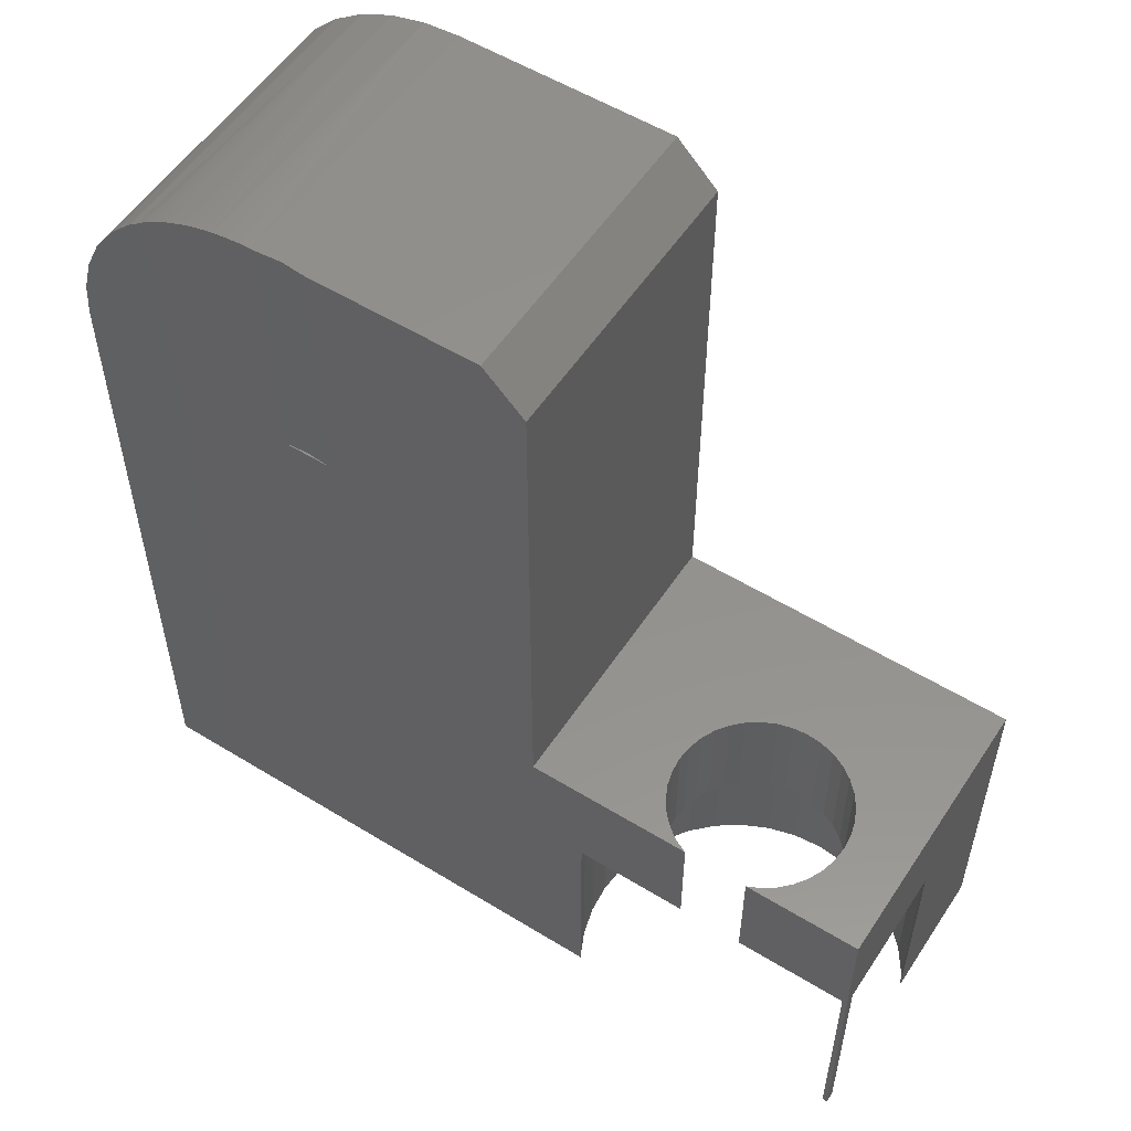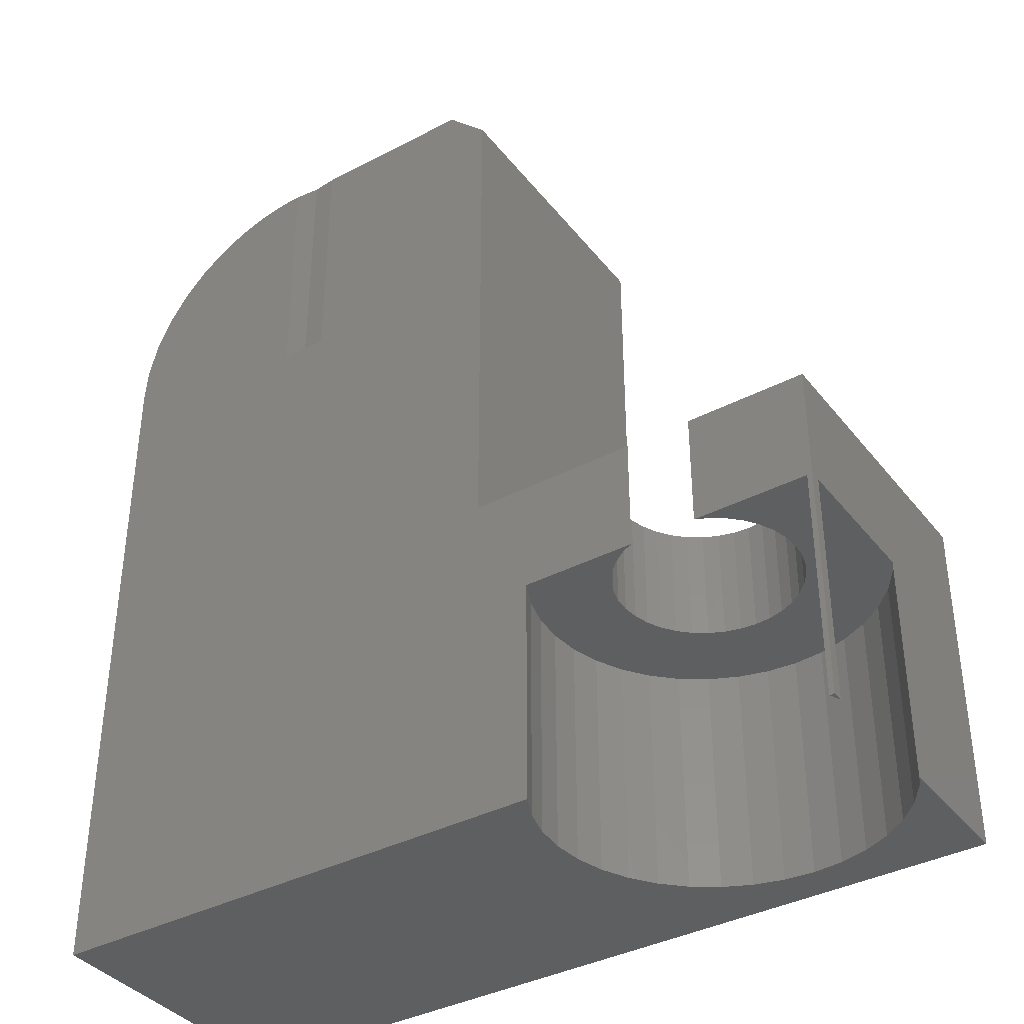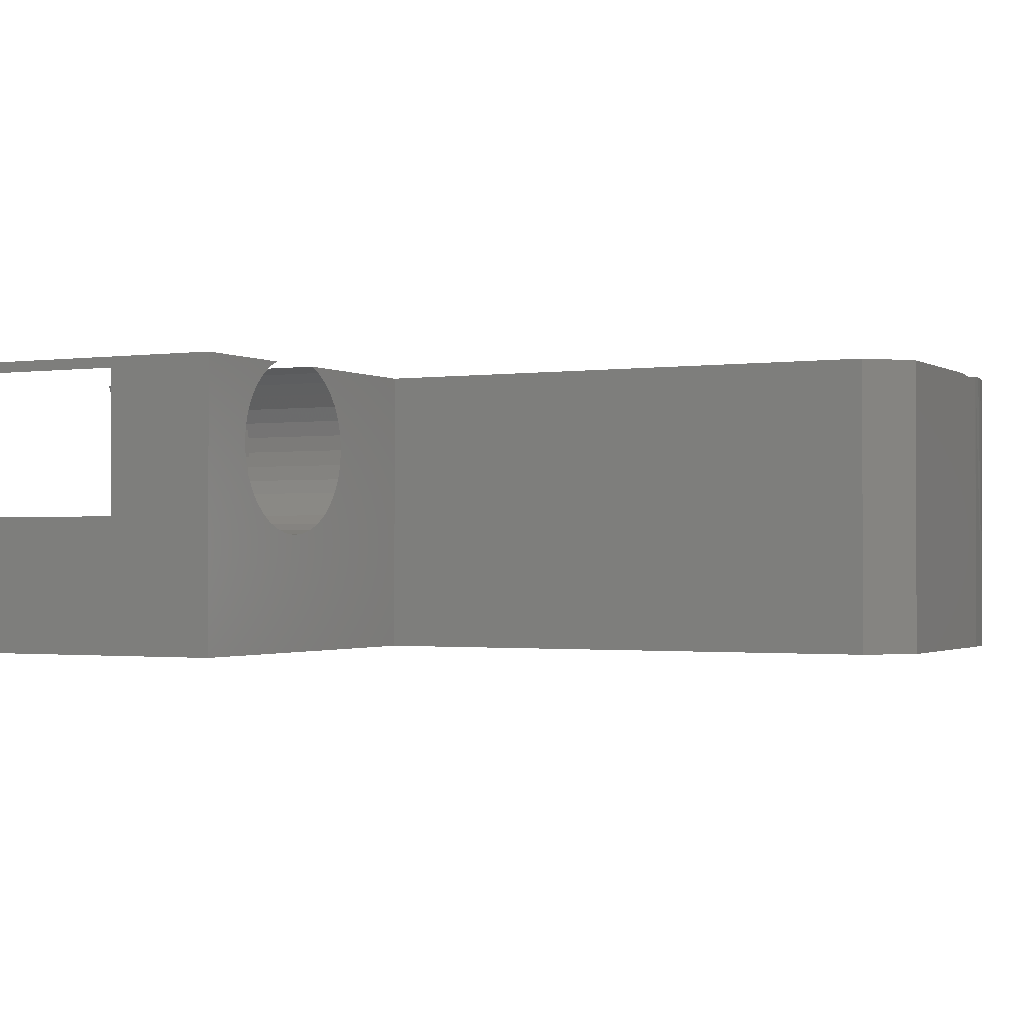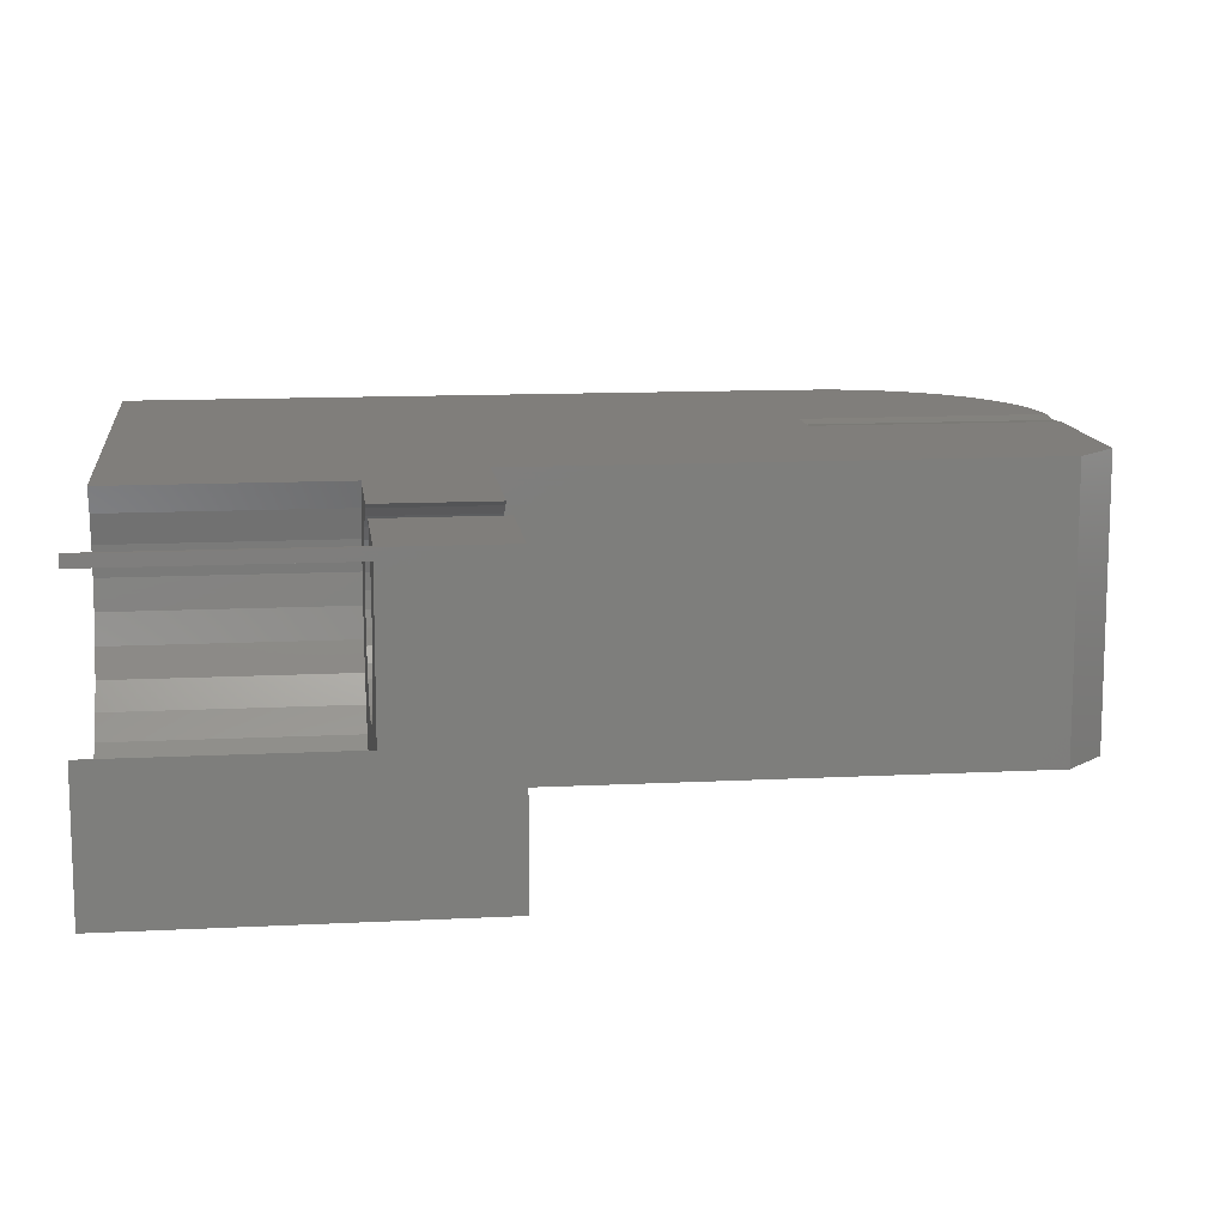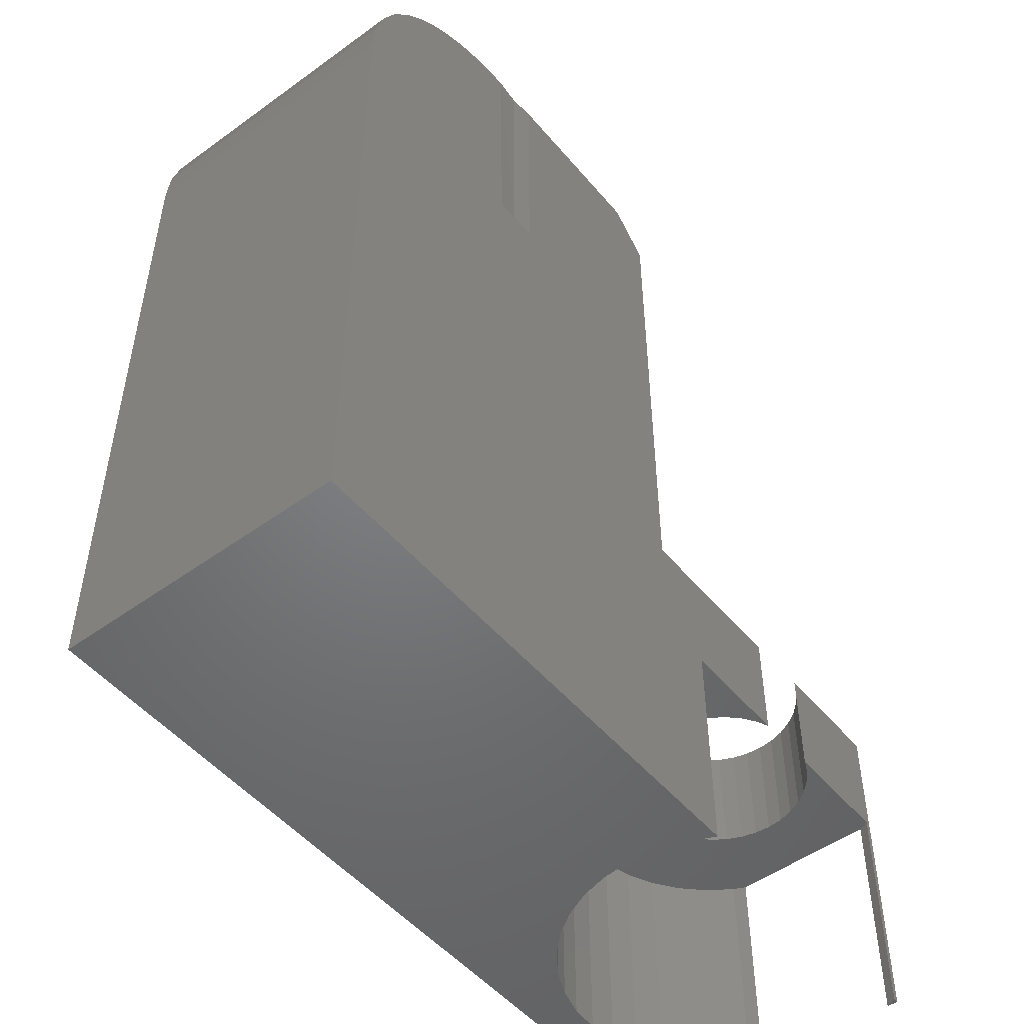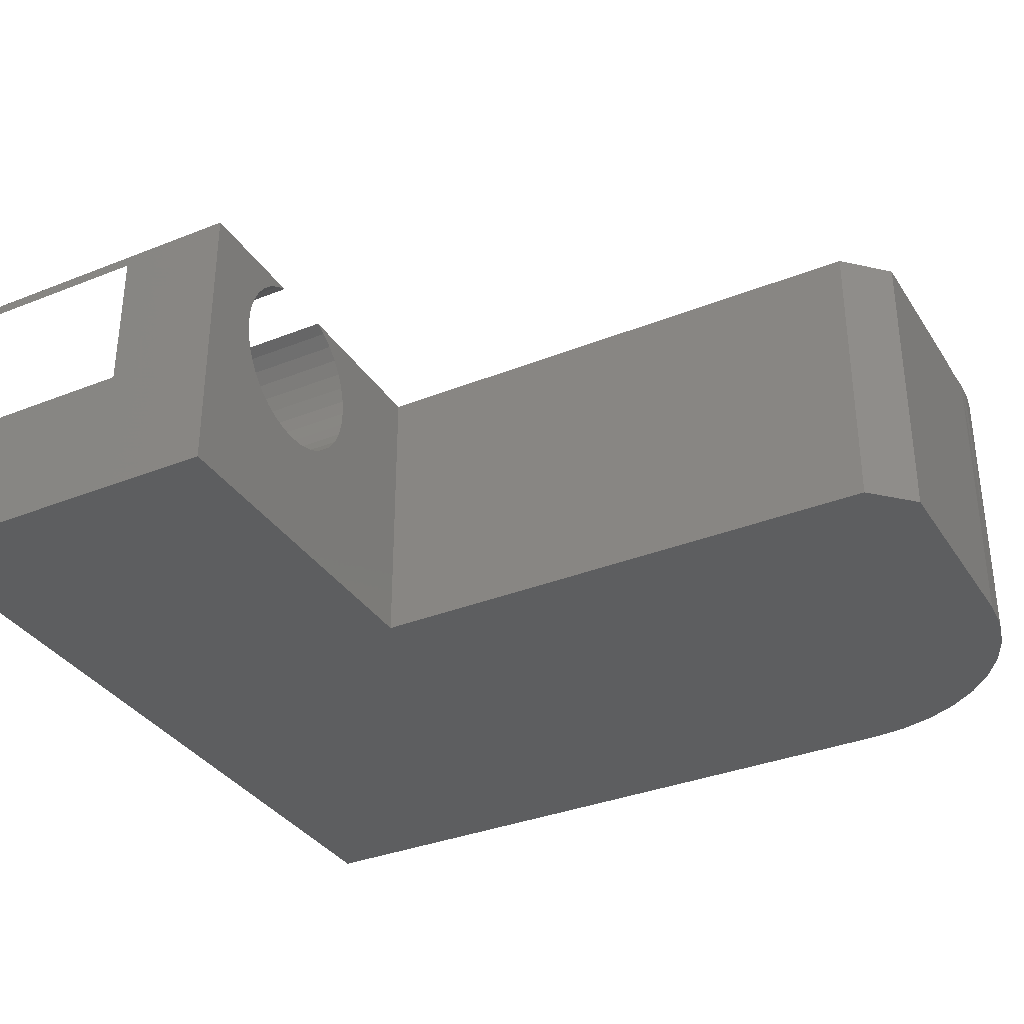
<metadata>
{"format":"stl","ext":"stl","renderer":"f3d","projection":"perspective","resolution":1024,"background":"white","views":[{"elev":55.1,"azim":32.9,"up":"+Y"},{"elev":-37.9,"azim":33.7,"up":"+Y"},{"elev":-1.3,"azim":117.0,"up":"+Z"},{"elev":12.4,"azim":83.1,"up":"+Z"},{"elev":-50.3,"azim":-51.5,"up":"+Y"},{"elev":-34.2,"azim":118.3,"up":"+Z"}]}
</metadata>
<code>
# stl→obj: 180 verts, 356 faces
v 0 14 0
v 0 14 7
v 0 31 0
v 0 31 7
v 16.11 14 0.95
v 19.75 14 0
v 15.41 14 1.012
v 19.75 14 3.26
v 19.62 14 2.975
v 19.21 14 2.397
v 18.71 14 1.898
v 18.13 14 1.493
v 17.5 14 1.194
v 16.81 14 1.012
v 14.08 14 1.493
v 13.51 14 1.898
v 14.72 14 1.194
v 13.01 14 2.397
v 12.6 14 2.975
v 12.3 14 3.615
v 12.12 14 4.297
v 12.06 14 5
v 12.12 14 5.703
v 12.3 14 6.385
v 12.59 14 7
v 0.07596 31.87 0
v 0.3015 32.71 0
v 11.26 22.25 0
v 0.6699 33.5 0
v 19.75 22.25 0
v 1.17 34.21 0
v 1.786 34.83 0
v 2.5 35.33 0
v 3.29 35.7 0
v 4.132 35.92 0
v 5 36 0
v 10.26 36 0
v 11.26 35 0
v 0.07596 31.87 7
v 11.26 22.25 7
v 12.59 19.5 7
v 5.058 30 7
v 6.201 36 7
v 6.201 30 7
v 11.26 35 7
v 15.32 19.5 7
v 4.996 35.65 7
v 10.26 36 7
v 4.996 36 7
v 4.927 36 7
v 4.926 36 7
v 4.649 35.99 7
v 4.312 35.95 7
v 4.243 35.94 7
v 4.132 35.92 7
v 3.992 35.9 7
v 3.958 35.89 7
v 3.831 35.86 7
v 3.585 35.79 7
v 3.515 35.77 7
v 3.29 35.7 7
v 3.229 35.68 7
v 3.153 35.64 7
v 2.969 35.56 7
v 2.855 35.51 7
v 2.61 35.39 7
v 2.526 35.34 7
v 2.501 35.33 7
v 2.406 35.27 7
v 2.239 35.17 7
v 2.206 35.14 7
v 2.202 35.14 7
v 2.089 35.06 7
v 2.008 34.99 7
v 2.006 34.99 7
v 1.987 34.97 7
v 1.786 34.83 7
v 1.737 34.79 7
v 1.554 34.61 7
v 1.521 34.58 7
v 1.493 34.55 7
v 1.47 34.53 7
v 1.44 34.5 7
v 1.433 34.49 7
v 1.17 34.21 7
v 0.6699 33.5 7
v 0.3015 32.71 7
v 15.32 22.25 7
v 12.3 19.5 6.385
v 12.12 19.5 5.703
v 12.06 19.5 5
v 12.12 19.5 4.297
v 12.3 19.5 3.615
v 12.6 19.5 2.975
v 13.01 19.5 2.397
v 13.51 19.5 1.898
v 14.08 19.5 1.493
v 14.72 19.5 1.194
v 15.41 19.5 1.012
v 16.11 19.5 0.95
v 16.81 19.5 1.012
v 17.5 19.5 1.194
v 18.13 19.5 1.493
v 18.71 19.5 1.898
v 19.21 19.5 2.397
v 19.62 19.5 2.975
v 19.75 19.5 3.26
v 19.75 14 7
v 19.75 14 6.74
v 19.75 22.25 7
v 19.75 19.5 6.74
v 15.37 22.25 2.977
v 15.03 22.25 3.136
v 15.03 22.25 6.864
v 14.73 22.25 6.649
v 14.46 22.25 6.384
v 14.25 22.25 6.076
v 14.09 22.25 5.736
v 13.99 22.25 5.374
v 13.96 22.25 5
v 13.99 22.25 4.626
v 14.09 22.25 4.264
v 14.25 22.25 3.924
v 14.46 22.25 3.616
v 14.73 22.25 3.351
v 15.74 22.25 2.88
v 16.11 22.25 2.847
v 16.48 22.25 2.88
v 16.85 22.25 2.977
v 17.19 22.25 3.136
v 17.49 22.25 3.351
v 17.76 22.25 3.616
v 17.97 22.25 3.924
v 18.13 22.25 4.264
v 18.23 22.25 4.626
v 18.26 22.25 5
v 18.23 22.25 5.374
v 18.13 22.25 5.736
v 17.97 22.25 6.076
v 17.76 22.25 6.384
v 17.49 22.25 6.649
v 17.19 22.25 6.864
v 16.9 22.25 7
v 5 36 6.999
v 5.63 36 6.95
v 5.63 30 6.95
v 15.03 19.5 6.864
v 14.73 19.5 3.351
v 15.37 19.5 2.977
v 15.03 19.5 3.136
v 16.48 19.5 2.88
v 16.11 19.5 2.847
v 16.85 19.5 2.977
v 17.49 19.5 3.351
v 17.19 19.5 3.136
v 14.46 19.5 3.616
v 14.25 19.5 3.924
v 17.97 19.5 6.076
v 18.13 19.5 5.736
v 17.97 19.5 3.924
v 17.76 19.5 3.616
v 16.9 19.5 7
v 17.19 19.5 6.864
v 19.63 19.5 7
v 17.49 19.5 6.649
v 17.76 19.5 6.384
v 18.23 19.5 5.374
v 14.09 19.5 5.736
v 14.25 19.5 6.076
v 18.26 19.5 5
v 18.23 19.5 4.626
v 14.46 19.5 6.384
v 18.13 19.5 4.264
v 13.99 19.5 4.626
v 13.96 19.5 5
v 14.09 19.5 4.264
v 15.74 19.5 2.88
v 13.99 19.5 5.374
v 14.73 19.5 6.649
v 19.63 14 7
f 1 2 3
f 3 2 4
f 5 1 6
f 5 7 1
f 8 9 6
f 9 10 6
f 10 11 6
f 11 12 6
f 12 13 6
f 14 5 6
f 15 16 2
f 17 1 7
f 2 1 17
f 16 18 2
f 2 17 15
f 18 19 2
f 20 21 2
f 19 20 2
f 21 22 2
f 23 2 22
f 24 2 23
f 25 2 24
f 13 14 6
f 1 3 6
f 6 3 26
f 6 26 27
f 28 27 29
f 6 27 28
f 30 6 28
f 28 29 31
f 28 31 32
f 28 32 33
f 28 33 34
f 28 34 35
f 28 35 36
f 28 36 37
f 28 37 38
f 3 4 26
f 26 4 39
f 4 2 25
f 40 4 41
f 41 4 25
f 40 42 4
f 43 44 45
f 46 40 41
f 42 47 4
f 43 45 48
f 49 4 47
f 50 4 49
f 51 4 50
f 52 4 51
f 53 4 52
f 54 4 53
f 55 4 54
f 56 4 55
f 57 4 56
f 58 4 57
f 59 4 58
f 60 4 59
f 61 4 60
f 62 4 61
f 63 4 62
f 64 4 63
f 65 4 64
f 66 4 65
f 67 4 66
f 68 4 67
f 69 4 68
f 70 4 69
f 71 4 70
f 72 4 71
f 73 4 72
f 74 4 73
f 75 4 74
f 76 4 75
f 77 4 76
f 78 4 77
f 79 4 78
f 80 4 79
f 81 4 80
f 82 4 81
f 83 4 82
f 84 4 83
f 85 4 84
f 86 4 85
f 87 4 86
f 39 4 87
f 88 40 46
f 40 44 42
f 40 45 44
f 25 24 89
f 41 25 89
f 24 23 90
f 89 24 90
f 23 22 91
f 90 23 91
f 91 22 21
f 92 91 21
f 92 21 20
f 93 92 20
f 93 20 19
f 94 93 19
f 94 19 18
f 95 94 18
f 95 18 16
f 96 95 16
f 96 16 15
f 97 96 15
f 97 15 17
f 98 97 17
f 98 17 7
f 99 98 7
f 99 7 5
f 100 99 5
f 100 5 14
f 101 100 14
f 101 14 13
f 102 101 13
f 102 13 12
f 103 102 12
f 103 12 11
f 104 103 11
f 104 11 10
f 105 104 10
f 10 9 105
f 105 9 106
f 9 8 106
f 106 8 107
f 8 6 30
f 107 8 30
f 108 109 110
f 109 111 110
f 110 107 30
f 111 107 110
f 112 30 113
f 114 40 88
f 115 40 114
f 116 40 115
f 117 40 116
f 118 40 117
f 119 40 118
f 120 40 119
f 28 40 121
f 28 121 122
f 28 122 123
f 28 123 124
f 28 124 125
f 28 125 113
f 28 113 30
f 126 30 112
f 127 30 126
f 128 30 127
f 129 30 128
f 130 30 129
f 131 30 130
f 132 30 131
f 30 132 133
f 133 134 30
f 134 135 30
f 135 136 30
f 136 137 30
f 137 138 30
f 138 110 30
f 139 110 138
f 140 110 139
f 141 110 140
f 142 143 110
f 142 110 141
f 121 40 120
f 40 28 38
f 45 40 38
f 37 48 38
f 38 48 45
f 36 144 37
f 37 144 145
f 37 145 43
f 37 43 48
f 50 49 36
f 36 49 144
f 35 51 36
f 36 51 50
f 51 35 52
f 52 35 53
f 53 35 54
f 54 35 55
f 35 56 55
f 34 57 35
f 35 57 56
f 57 34 58
f 58 34 59
f 59 34 60
f 60 34 61
f 34 62 61
f 33 63 34
f 34 63 62
f 63 33 64
f 64 33 65
f 65 33 66
f 66 33 67
f 67 33 68
f 33 69 68
f 33 70 69
f 33 71 70
f 33 72 71
f 33 73 72
f 33 74 73
f 33 75 74
f 33 76 75
f 32 77 33
f 33 77 76
f 32 78 77
f 31 79 32
f 32 79 78
f 79 31 80
f 80 31 81
f 81 31 82
f 82 31 83
f 83 31 84
f 84 31 85
f 29 86 31
f 31 86 85
f 27 87 29
f 29 87 86
f 26 39 27
f 27 39 87
f 49 47 144
f 144 47 42
f 146 144 42
f 146 42 44
f 145 146 44
f 43 145 44
f 147 114 46
f 46 114 88
f 90 91 92
f 94 90 93
f 93 90 92
f 95 90 94
f 96 90 95
f 97 90 96
f 98 90 97
f 99 90 98
f 100 90 99
f 101 90 100
f 148 90 101
f 149 150 102
f 151 152 103
f 153 151 104
f 154 155 105
f 156 157 90
f 158 159 107
f 160 161 106
f 162 163 164
f 163 165 164
f 160 106 107
f 111 158 107
f 111 166 158
f 159 167 107
f 168 169 90
f 167 170 107
f 170 171 107
f 169 172 90
f 171 173 107
f 173 160 107
f 106 161 105
f 161 154 105
f 105 155 104
f 155 153 104
f 104 151 103
f 174 175 90
f 103 152 102
f 157 176 90
f 152 177 102
f 177 149 102
f 102 150 101
f 150 148 101
f 156 90 148
f 175 178 90
f 176 174 90
f 179 90 172
f 147 90 179
f 46 90 147
f 41 90 46
f 89 90 41
f 165 111 164
f 165 166 111
f 178 168 90
f 180 164 109
f 109 164 111
f 108 180 109
f 143 162 164
f 110 143 164
f 180 108 164
f 108 110 164
f 162 143 163
f 163 143 142
f 163 142 165
f 165 142 141
f 165 141 166
f 166 141 140
f 166 140 158
f 158 140 139
f 158 139 159
f 159 139 138
f 159 138 167
f 167 138 137
f 167 137 170
f 170 137 136
f 171 170 135
f 135 170 136
f 173 171 134
f 134 171 135
f 160 173 133
f 133 173 134
f 161 160 132
f 132 160 133
f 154 161 131
f 131 161 132
f 130 155 154
f 131 130 154
f 129 153 155
f 130 129 155
f 128 151 153
f 129 128 153
f 127 152 151
f 128 127 151
f 126 177 152
f 127 126 152
f 112 149 177
f 126 112 177
f 113 150 149
f 112 113 149
f 125 148 150
f 113 125 150
f 124 156 148
f 125 124 148
f 123 157 156
f 124 123 156
f 122 176 157
f 123 122 157
f 121 174 176
f 122 121 176
f 120 175 174
f 121 120 174
f 178 175 120
f 119 178 120
f 168 178 119
f 118 168 119
f 169 168 118
f 117 169 118
f 172 169 117
f 116 172 117
f 172 116 179
f 179 116 115
f 179 115 147
f 147 115 114
f 145 144 146

</code>
